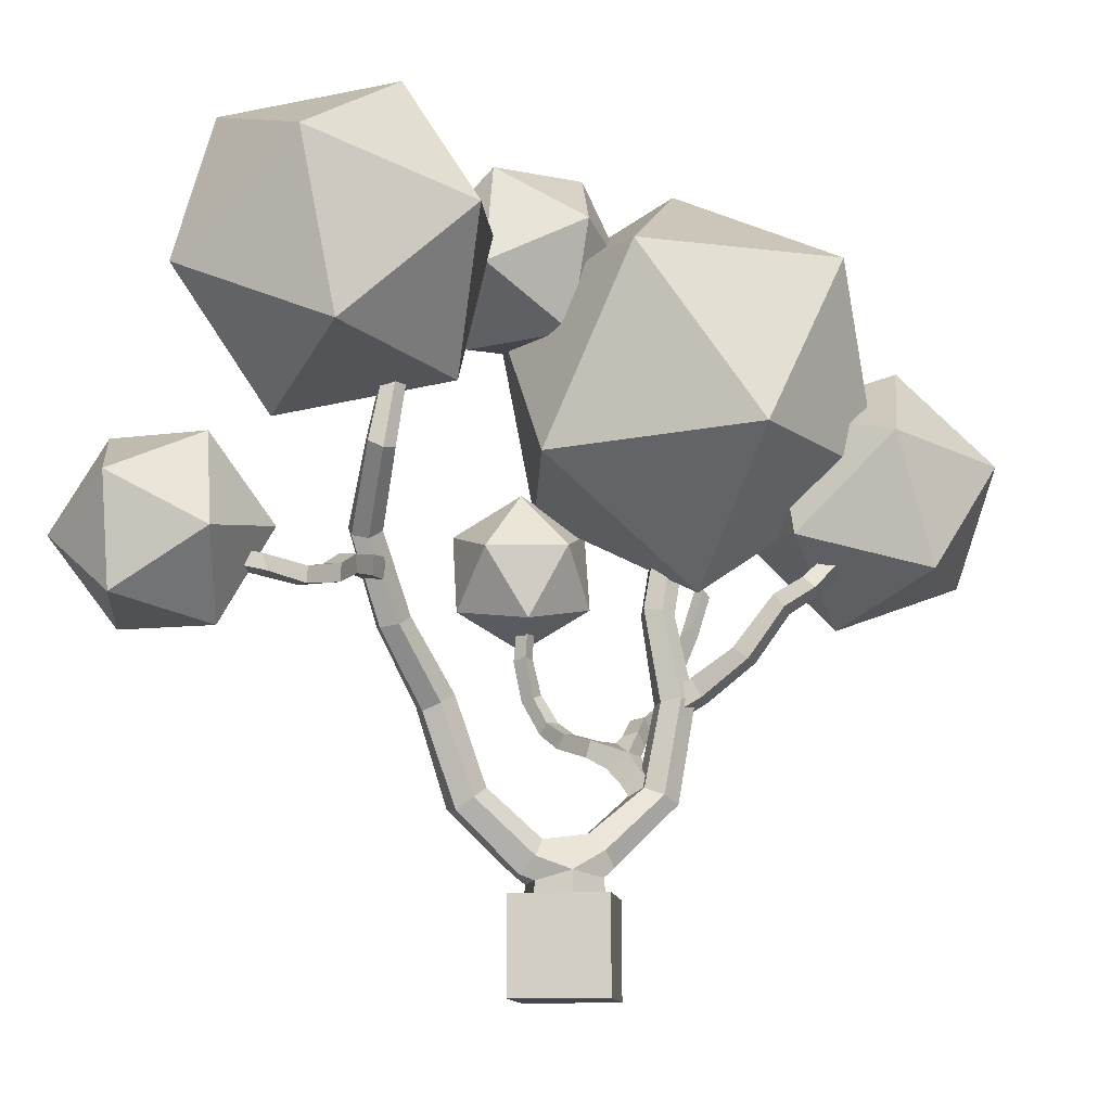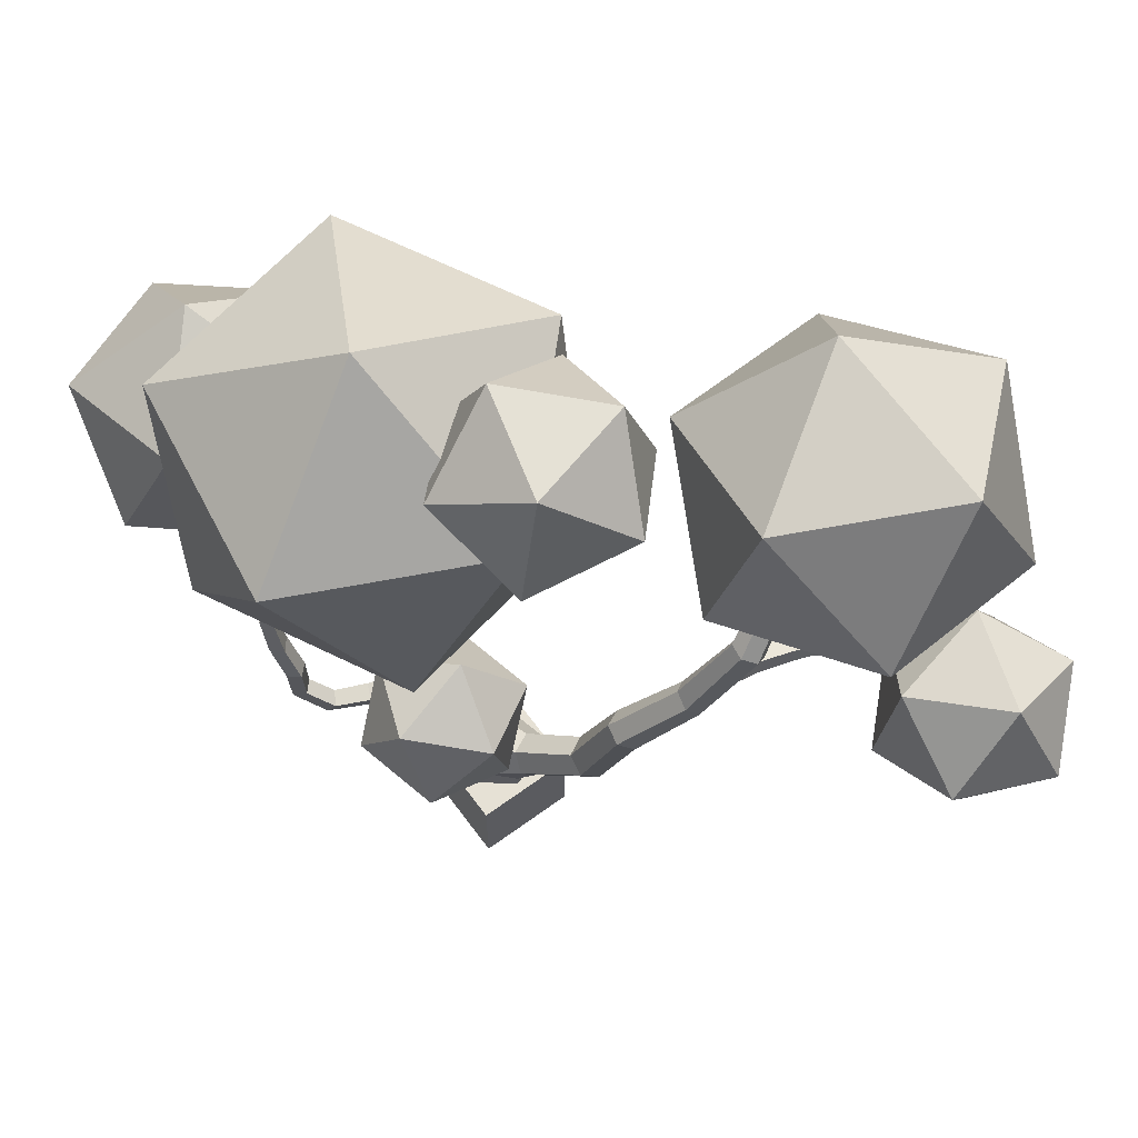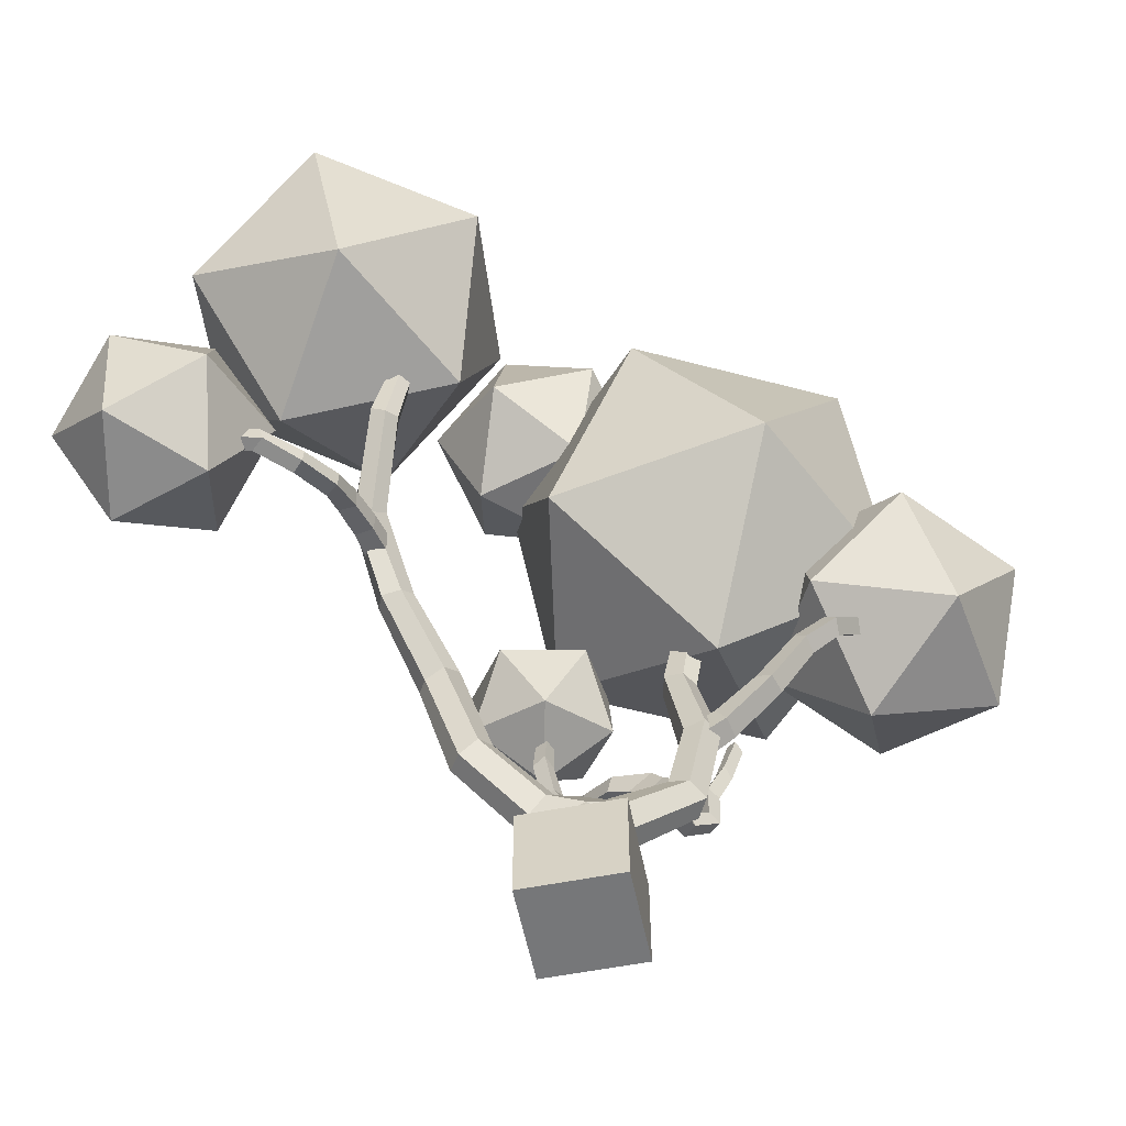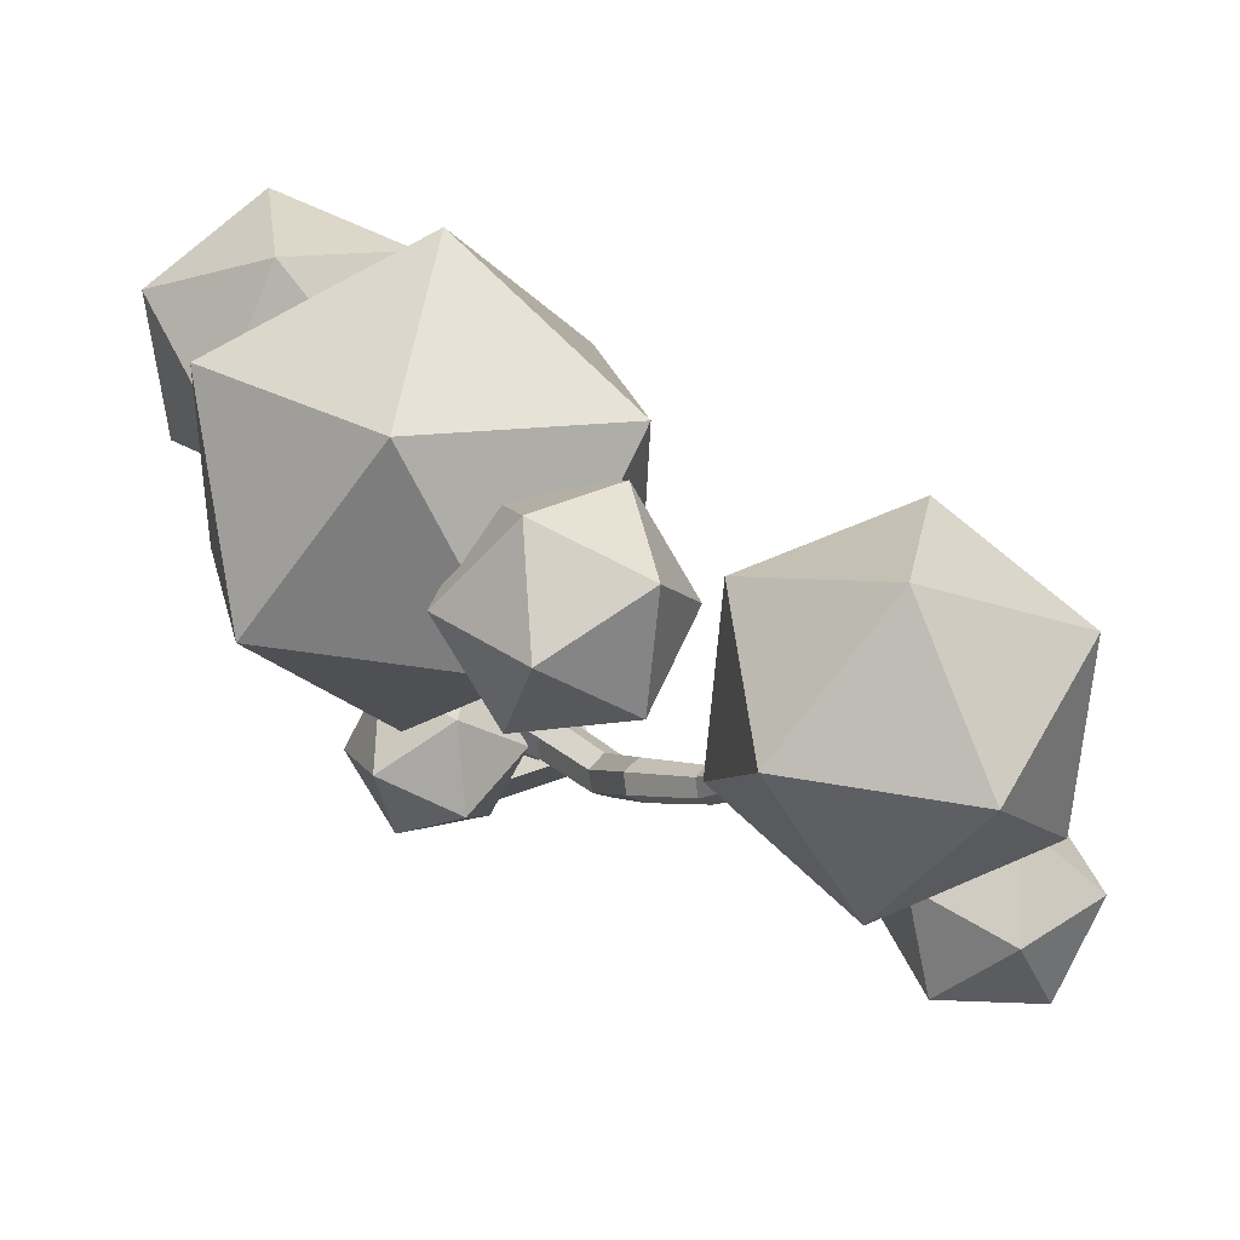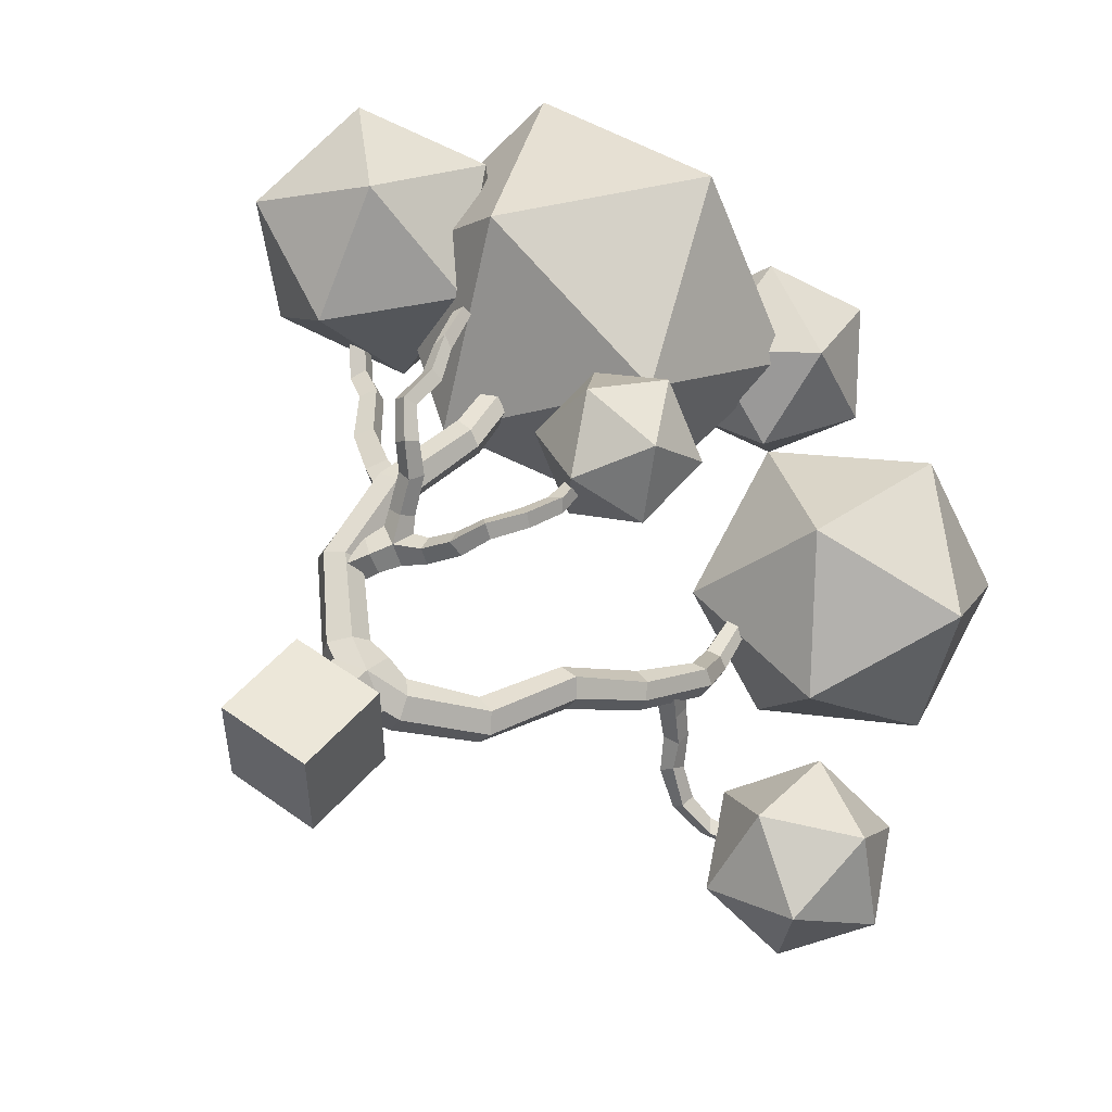
<metadata>
{"format":"obj","ext":"obj","renderer":"f3d","projection":"perspective","resolution":1024,"background":"white","views":[{"elev":-11.9,"azim":-172.8,"up":"+Y"},{"elev":64.5,"azim":53.6,"up":"+Y"},{"elev":-57.1,"azim":-168.5,"up":"+Y"},{"elev":78.4,"azim":71.4,"up":"+Y"},{"elev":49.8,"azim":38.5,"up":"+Z"}]}
</metadata>
<code>
o Cube
v 1 1 -1
v 1 -1 -1
v 1 1 1
v 1 -1 1
v -1 1 -1
v -1 -1 -1
v -1 1 1
v -1 -1 1
f 1 5 7 3
f 4 3 7 8
f 8 7 5 6
f 6 2 4 8
f 2 1 3 4
f 6 5 1 2
o Tree_lp_11
v -0.321 -0.4329 -0.8412
v -0.9363 -0.4078 -0.1505
v -0.5543 -0.4046 0.6818
v 0.3339 -0.4232 0.875
v 0.8737 -0.4472 0.1404
v 0.614 -0.4542 -0.7551
v 0.4813 1.731 -0.7903
v 0.388 2.078 -0.482
v 0.6004 2.128 -0.04827
v 0.932 1.781 0.05624
v 1.025 1.433 -0.252
v 0.813 1.384 -0.6858
v 1.584 2.802 -1.446
v 1.398 3.019 -1.095
v 1.602 3.012 -0.7035
v 2.023 2.868 -0.6465
v 2.19 2.616 -0.984
v 1.952 2.562 -1.352
v 2.171 4.572 -1.887
v 1.945 4.76 -1.581
v 2.115 4.842 -1.214
v 2.526 4.787 -1.134
v 2.732 4.546 -1.416
v 2.549 4.429 -1.766
v 2.82 5.943 -2.82
v 2.648 6.133 -2.563
v 2.825 6.348 -2.299
v 3.177 6.209 -2.232
v 3.331 5.969 -2.457
v 3.199 5.885 -2.807
v 3.26 7.431 -3.699
v 3.024 7.604 -3.521
v 3.139 7.804 -3.26
v 3.475 7.82 -3.207
v 3.708 7.71 -3.434
v 3.593 7.502 -3.688
v 2.755 8.849 -5.008
v 2.563 8.901 -4.785
v 2.628 9.092 -4.539
v 2.944 9.122 -4.512
v 3.134 9.078 -4.739
v 3.041 8.987 -5.029
v 2.447 10.62 -5.07
v 2.283 10.66 -4.875
v 2.361 10.73 -4.642
v 2.617 10.73 -4.589
v 2.778 10.65 -4.773
v 2.702 10.61 -5.016
v -0.8135 1.877 -0.2225
v -0.9527 1.556 0.09664
v -0.7795 1.522 0.5484
v -0.4365 1.855 0.6597
v -0.2973 2.176 0.3406
v -0.4705 2.21 -0.1112
v -1.92 3.01 0.3725
v -2.168 2.847 0.7115
v -1.95 2.801 1.1
v -1.566 2.994 1.183
v -1.345 3.212 0.8561
v -1.516 3.161 0.4457
v -2.258 4.965 0.5067
v -2.497 4.871 0.8609
v -2.336 4.844 1.24
v -1.914 4.919 1.329
v -1.676 4.865 0.9666
v -1.837 4.881 0.587
v -1.888 6.75 0.6512
v -2.102 6.697 0.9394
v -2.01 6.802 1.305
v -1.629 6.736 1.343
v -1.416 6.689 1.053
v -1.506 6.808 0.6916
v -2.135 8.507 0.6509
v -2.388 8.443 0.8857
v -2.271 8.421 1.219
v -1.946 8.5 1.29
v -1.733 8.669 1.068
v -1.833 8.648 0.7292
v -2.447 5.366 0.6441
v -1.92 5.125 0.7155
v -2.659 4.965 0.5532
v -2.135 4.675 0.6197
v -2.759 4.918 1.002
v -2.248 4.624 1.112
v -2.547 5.319 1.093
v -2.033 5.074 1.208
v -3.297 5.919 0.4079
v -3.61 5.678 0.2709
v -3.737 5.645 0.6681
v -3.504 5.979 0.7666
v -4.123 6.97 0.3479
v -4.344 6.695 0.2181
v -4.424 6.594 0.5703
v -4.204 6.868 0.7001
v -4.709 7.286 0.2713
v -4.956 7.054 0.1538
v -4.954 6.912 0.4837
v -4.785 7.201 0.612
v -5.176 7.831 0.7783
v -5.479 7.702 0.6978
v -5.435 7.47 0.9398
v -5.157 7.628 1.049
v -1.396 3.576 0.6396
v -1.76 3.123 0.4197
v -1.556 3.524 1.108
v -1.943 3.054 0.9347
v -1.171 3.223 1.204
v -1.529 2.705 1.036
v -1.012 3.274 0.7351
v -1.345 2.774 0.5212
v -0.3976 4.183 0.9033
v -0.547 4.201 1.232
v -0.4454 3.862 1.304
v -0.296 3.844 0.976
v 0.1909 4.382 1.348
v 0.01827 4.411 1.646
v 0.0818 4.074 1.69
v 0.347 4.098 1.47
v 0.5956 4.677 1.74
v 0.3884 4.702 1.988
v 0.5832 4.52 2.172
v 0.7546 4.449 1.907
v 0.8686 5.192 1.739
v 0.7442 5.294 2
v 0.9998 5.212 2.149
v 1.134 5.139 1.883
v 1.003 6.022 1.529
v 0.8935 5.988 1.819
v 1.169 6.077 1.933
v 1.271 5.946 1.669
v 0.9462 6.852 1.508
v 0.8597 6.739 1.761
v 1.107 6.835 1.88
v 1.189 6.737 1.619
v -1.32 4.395 1.311
v -1.438 4.111 1.501
v -1.103 4.045 1.623
v -0.985 4.33 1.433
v -1.385 4.797 2.007
v -1.498 4.509 2.152
v -1.173 4.427 2.22
v -1.076 4.745 2.143
v -1.581 4.96 2.631
v -1.678 4.667 2.724
v -1.427 4.644 2.925
v -1.307 4.913 2.795
v -1.925 5.303 2.955
v -2.108 5.174 3.163
v -1.882 5.187 3.37
v -1.698 5.313 3.16
v -1.94 6.08 2.971
v -2.127 5.982 3.185
v -1.928 6.053 3.399
v -1.723 6.074 3.18
v -2.283 6.839 3.071
v -2.388 6.634 3.274
v -2.262 6.816 3.486
v -2.059 6.756 3.264
v 3.516 7.124 -3.723
v 3.406 7.209 -3.045
v 3.544 6.737 -3.67
v 3.44 6.77 -3.002
v 3.163 6.7 -3.755
v 3.007 6.727 -3.084
v 3.135 7.087 -3.808
v 2.972 7.167 -3.127
v 3.68 7.012 -4.373
v 3.703 6.654 -4.305
v 3.341 6.634 -4.343
v 3.34 6.964 -4.498
v 3.841 6.686 -5.005
v 3.777 6.401 -4.812
v 3.51 6.334 -5.028
v 3.493 6.683 -5.047
v 4.216 6.517 -5.544
v 4.196 6.198 -5.512
v 3.978 6.185 -5.747
v 3.961 6.506 -5.738
v 4.662 6.568 -5.966
v 4.834 6.301 -6.053
v 4.59 6.325 -6.274
v 4.67 6.644 -6.287
v 5.484 6.746 -6.068
v 5.664 6.512 -6.107
v 5.532 6.532 -6.372
v 5.538 6.828 -6.348
v 1.135 7.752 1.815
v -2.512 7.637 3.297
v 6.635 12.42 -3.556
v 4.204 14.81 -2.583
v 3.615 11.36 -2.03
v 4.93 9.565 -4.793
v 1.446 10.19 -4.583
v 0.9977 13.44 -3.217
v 5.884 15.15 -5.687
v 6.333 11.91 -7.053
v 3.716 13.99 -8.24
v 3.126 10.54 -7.688
v 0.6957 12.93 -6.714
v 2.4 15.78 -5.478
v -4.949 13.16 3.545
v -0.521 12.87 4.199
v -2.142 15.54 0.9817
v -3.055 9.169 4.338
v 0.9217 9.087 2.265
v 1.486 13.02 0.1908
v -5.679 13.49 -0.8681
v -4.236 9.711 -2.802
v -6.242 9.555 1.206
v -2.614 7.04 0.4151
v 0.1918 9.422 -2.148
v -1.702 13.41 -2.941
v -7.367 10.23 4.073
v -6.646 11.79 1.78
v -8.601 9.708 1.54
v -7.785 7.528 3.211
v -7.322 7.419 0.3853
v -6.618 10.05 -0.4988
v -4.621 10.89 3.599
v -5.325 8.261 4.483
v -3.342 8.605 2.445
v -5.297 6.525 2.204
v -4.576 8.085 -0.08808
v -4.158 10.78 0.774
v 0.01595 8.165 0.7193
v 1.078 9.342 1.334
v 1.668 8.108 0.3243
v 0.8349 6.676 0.7022
v 2.403 6.932 1.307
v 2.553 8.579 1.697
v -0.1205 8.671 2.336
v -0.2706 7.024 1.946
v 0.6141 7.495 3.319
v 1.205 6.261 2.309
v 2.266 7.438 2.924
v 1.447 8.927 2.941
v 8.514 6.972 -6.714
v 7.076 5.729 -7.709
v 7.123 7.838 -8.098
v 7.494 5.43 -5.626
v 5.472 5.343 -6.338
v 5.243 6.831 -7.866
v 7.569 8.842 -6.255
v 5.965 8.456 -4.885
v 7.798 7.354 -4.728
v 5.918 6.347 -4.496
v 4.527 7.213 -5.88
v 5.547 8.755 -6.967
v 1.226 13.1 -2.785
v 2.783 13.87 -1.334
v 1.861 11.82 -1.026
v -0.3241 11.95 -1.603
v 0.2753 12 0.5786
v 2.196 13.19 0.7451
v 1.168 15.25 -2.101
v -0.7523 14.07 -2.267
v -0.4176 15.44 -0.496
v -1.34 13.39 -0.1884
v 0.2175 14.16 1.263
v 1.767 15.31 0.0809
v -0.2221 1.467 -0.6994
v -0.7715 1.346 -0.1189
v -0.4368 1.339 0.5119
v -0.7233 3.597 0.849
v 0.2956 1.437 0.665
v 0.8065 1.246 0.06357
v 0.5225 1.267 -0.5928
v -0.02953 2.137 -0.3205
v 0.1984 2.124 0.2804
v -1.173 3.91 0.7488
v -1.379 3.885 1.261
v -0.9312 3.616 1.3
v -0.8846 4.15 1.156
v -2.537 7.641 3.131
v -2.65 7.507 3.318
v -2.487 7.629 3.463
v 0.9676 7.648 1.871
v 1.187 7.591 1.948
v -2.356 7.705 3.275
v 1.064 7.743 1.659
v 1.284 7.695 1.739
f 15 16 22 21
f 17 23 22 16
f 18 24 23 17
f 19 25 24 18
f 19 20 26 25
f 20 15 21 26
f 21 22 28 27
f 29 28 22 23
f 24 30 29 23
f 24 25 31 30
f 25 26 32 31
f 26 21 27 32
f 28 34 33 27
f 29 35 34 28
f 29 30 36 35
f 30 31 37 36
f 32 38 37 31
f 32 27 33 38
f 34 40 39 33
f 34 35 41 40
f 36 42 41 35
f 37 43 42 36
f 37 38 44 43
f 38 33 39 44
f 39 40 46 45
f 41 47 46 40
f 42 48 47 41
f 43 49 48 42
f 44 50 49 43
f 44 39 45 50
f 45 46 52 51
f 46 47 53 52
f 47 48 54 53
f 48 49 55 54
f 50 56 55 49
f 45 51 56 50
f 58 64 63 57
f 58 59 65 64
f 59 60 66 65
f 60 61 67 66
f 62 68 67 61
f 57 63 68 62
f 70 69 63 64
f 65 71 70 64
f 71 65 66 72
f 72 66 67 73
f 68 74 73 67
f 63 69 74 68
f 70 76 75 69
f 71 77 76 70
f 71 72 78 77
f 72 73 79 78
f 74 80 79 73
f 74 69 75 80
f 81 75 76 82
f 76 77 83 82
f 78 84 83 77
f 85 84 78 79
f 79 80 86 85
f 80 75 81 86
f 90 89 87 88
f 90 92 91 89
f 92 94 93 91
f 88 87 93 94
f 100 104 103 99
f 100 101 105 104
f 102 106 105 101
f 99 103 106 102
f 104 108 107 103
f 104 105 109 108
f 105 106 110 109
f 103 107 110 106
f 114 113 111 112
f 116 115 113 114
f 116 118 117 115
f 118 112 111 117
f 119 120 124 123
f 120 121 125 124
f 122 126 125 121
f 122 119 123 126
f 123 124 128 127
f 125 129 128 124
f 125 126 130 129
f 126 123 127 130
f 132 131 127 128
f 133 132 128 129
f 133 129 130 134
f 134 130 127 131
f 131 132 136 135
f 133 137 136 132
f 137 133 134 138
f 135 138 134 131
f 135 136 140 139
f 137 141 140 136
f 138 142 141 137
f 135 139 142 138
f 143 144 148 147
f 144 145 149 148
f 146 150 149 145
f 146 143 147 150
f 147 148 152 151
f 149 153 152 148
f 149 150 154 153
f 150 147 151 154
f 152 156 155 151
f 153 157 156 152
f 153 154 158 157
f 154 151 155 158
f 160 159 155 156
f 161 160 156 157
f 161 157 158 162
f 155 159 162 158
f 163 159 160 164
f 161 165 164 160
f 161 162 166 165
f 159 163 166 162
f 168 170 169 167
f 172 171 169 170
f 174 173 171 172
f 174 168 167 173
f 167 169 176 175
f 169 171 177 176
f 173 178 177 171
f 173 167 175 178
f 175 176 180 179
f 177 181 180 176
f 177 178 182 181
f 175 179 182 178
f 180 184 183 179
f 181 185 184 180
f 181 182 186 185
f 186 182 179 183
f 184 188 187 183
f 188 184 185 189
f 186 190 189 185
f 186 183 187 190
f 188 192 191 187
f 193 192 188 189
f 189 190 194 193
f 190 187 191 194
f 9 10 270 269
f 10 11 271 270
f 12 273 271 11
f 12 13 274 273
f 14 275 274 13
f 9 269 275 14
f 269 276 16 15
f 277 17 16 276
f 273 18 17 277
f 273 274 19 18
f 274 275 20 19
f 269 15 20 275
f 269 270 58 57
f 271 59 58 270
f 60 59 271 273
f 273 277 61 60
f 276 62 61 277
f 269 57 62 276
f 279 278 111 113
f 280 279 113 115
f 272 280 115 117
f 272 117 111 278
f 119 278 281 120
f 280 121 120 281
f 280 272 122 121
f 278 119 122 272
f 139 140 285 288
f 140 141 286 285
f 142 289 286 141
f 142 139 288 289
f 278 279 144 143
f 280 145 144 279
f 280 281 146 145
f 278 143 146 281
f 164 283 282 163
f 283 164 165 284
f 166 287 284 165
f 287 166 163 282
f 285 286 195 288
f 286 289 288
f 286 288 195
f 283 284 196 282
f 284 287 282
f 284 282 196
f 101 97 98 102
f 96 97 101 100
f 99 102 98 95
f 96 100 99 95
f 91 93 98 97
f 91 97 96 89
f 87 95 98 93
f 87 89 96 95
f 197 198 199
f 200 197 199
f 201 200 199
f 202 201 199
f 198 202 199
f 203 204 205
f 204 206 205
f 206 207 205
f 207 208 205
f 208 203 205
f 197 203 198
f 200 204 197
f 201 206 200
f 202 207 201
f 198 208 202
f 203 197 204
f 204 200 206
f 206 201 207
f 207 202 208
f 208 198 203
f 209 210 211
f 212 210 209
f 213 210 212
f 214 210 213
f 211 210 214
f 215 216 217
f 217 216 218
f 218 216 219
f 219 216 220
f 220 216 215
f 209 211 215
f 212 209 217
f 213 212 218
f 214 213 219
f 211 214 220
f 215 217 209
f 217 218 212
f 218 219 213
f 219 220 214
f 220 215 211
f 221 222 223
f 224 221 223
f 225 224 223
f 226 225 223
f 222 226 223
f 227 228 229
f 228 230 229
f 230 231 229
f 231 232 229
f 232 227 229
f 221 227 222
f 224 228 221
f 225 230 224
f 226 231 225
f 222 232 226
f 227 221 228
f 228 224 230
f 230 225 231
f 231 226 232
f 232 222 227
f 233 234 235
f 236 233 235
f 237 236 235
f 238 237 235
f 234 238 235
f 239 240 241
f 240 242 241
f 242 243 241
f 243 244 241
f 244 239 241
f 233 239 234
f 236 240 233
f 237 242 236
f 238 243 237
f 234 244 238
f 239 233 240
f 240 236 242
f 242 237 243
f 243 238 244
f 244 234 239
f 245 246 247
f 248 246 245
f 249 246 248
f 250 246 249
f 247 246 250
f 251 252 253
f 253 252 254
f 254 252 255
f 255 252 256
f 256 252 251
f 245 247 251
f 248 245 253
f 249 248 254
f 250 249 255
f 247 250 256
f 251 253 245
f 253 254 248
f 254 255 249
f 255 256 250
f 256 251 247
f 257 258 259
f 260 257 259
f 261 260 259
f 262 261 259
f 258 262 259
f 263 264 265
f 264 266 265
f 266 267 265
f 267 268 265
f 268 263 265
f 257 263 258
f 260 264 257
f 261 266 260
f 262 267 261
f 258 268 262
f 263 257 264
f 264 260 266
f 266 261 267
f 267 262 268
f 268 258 263

</code>
